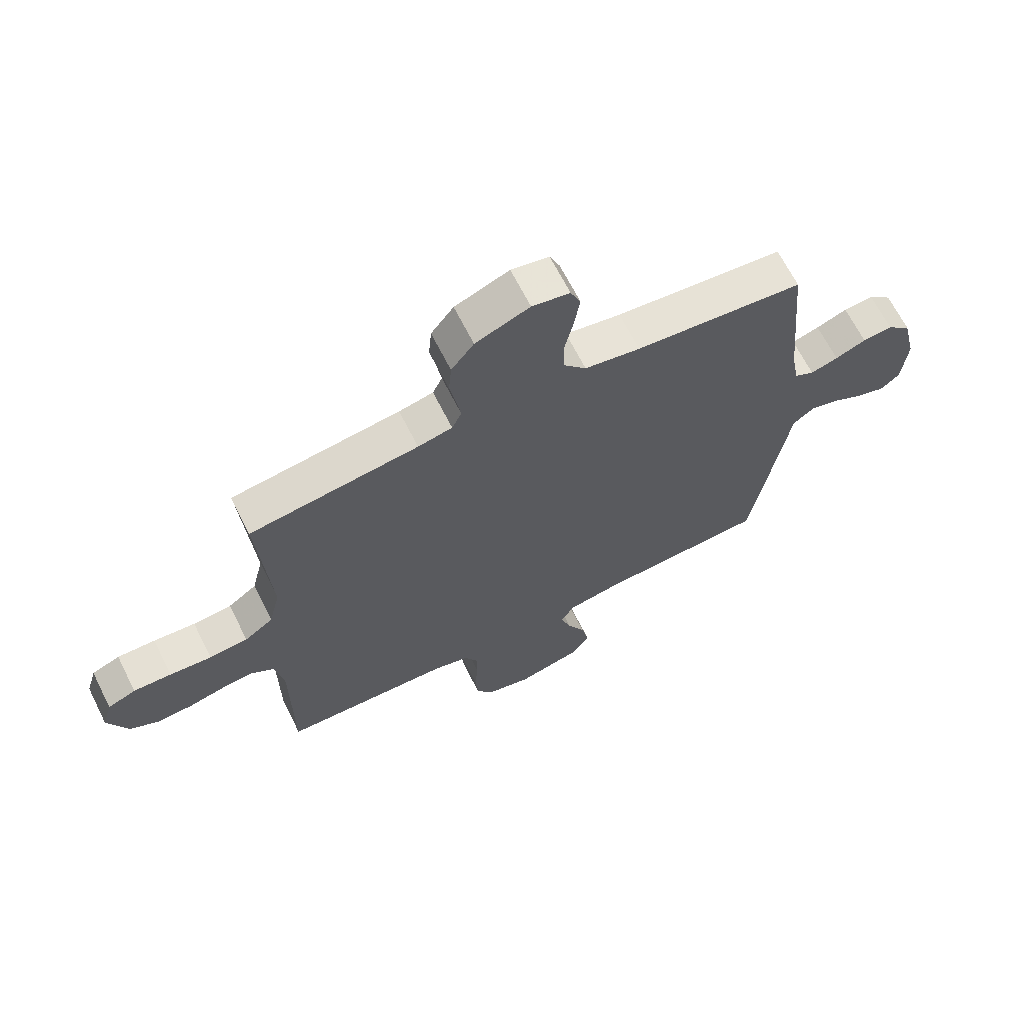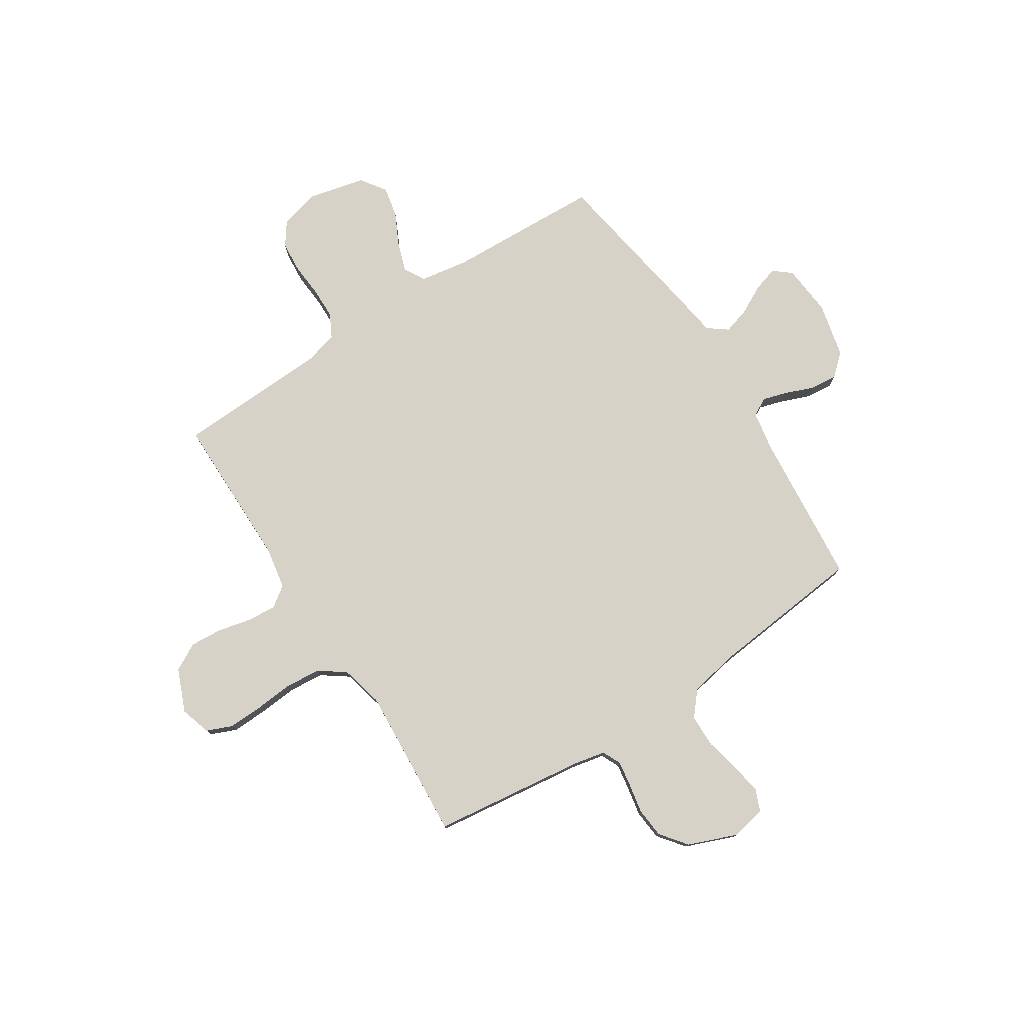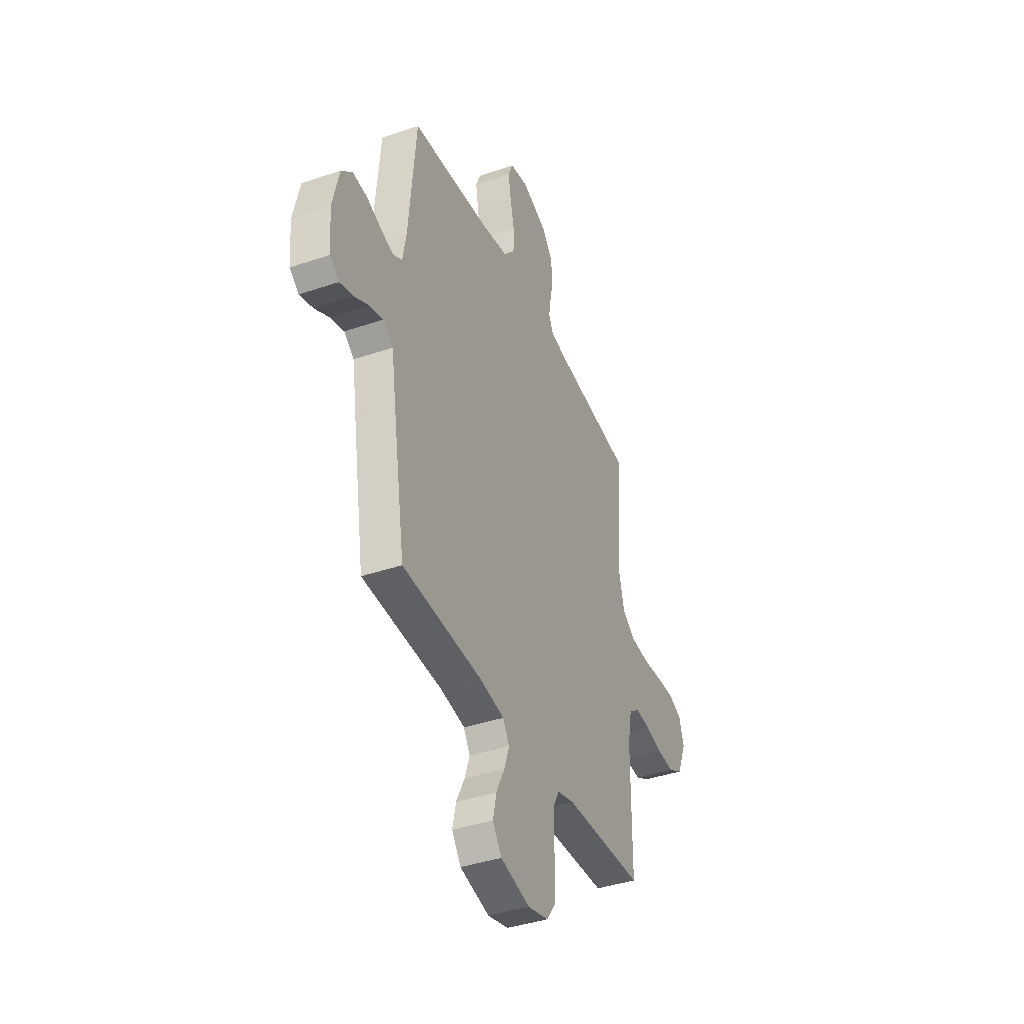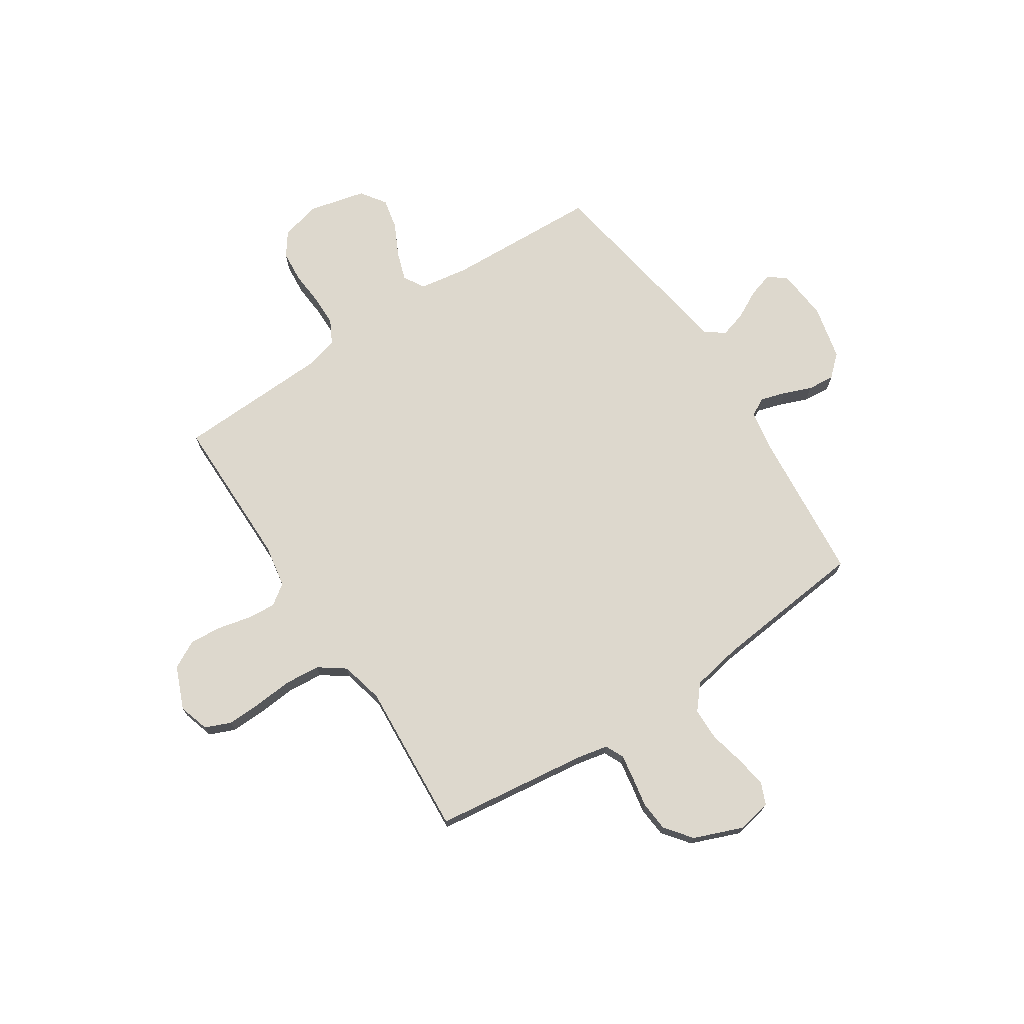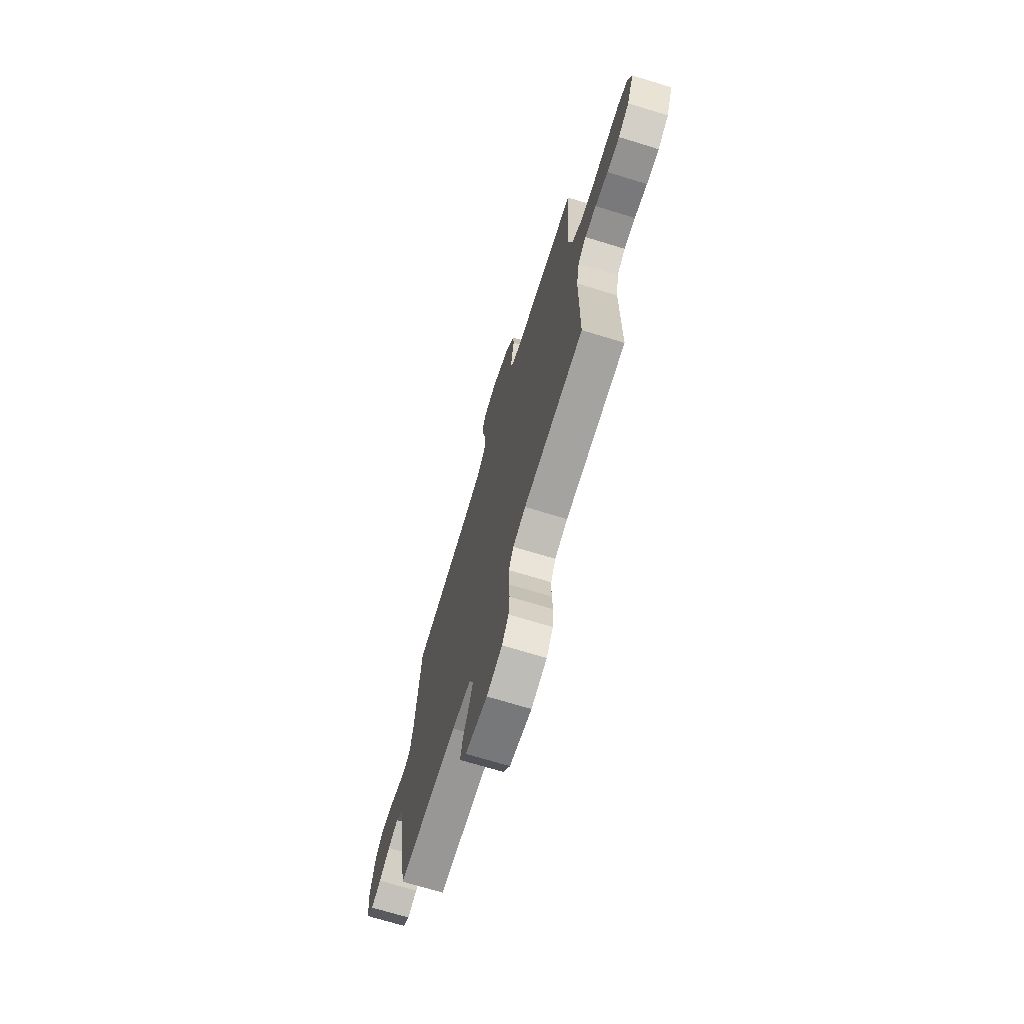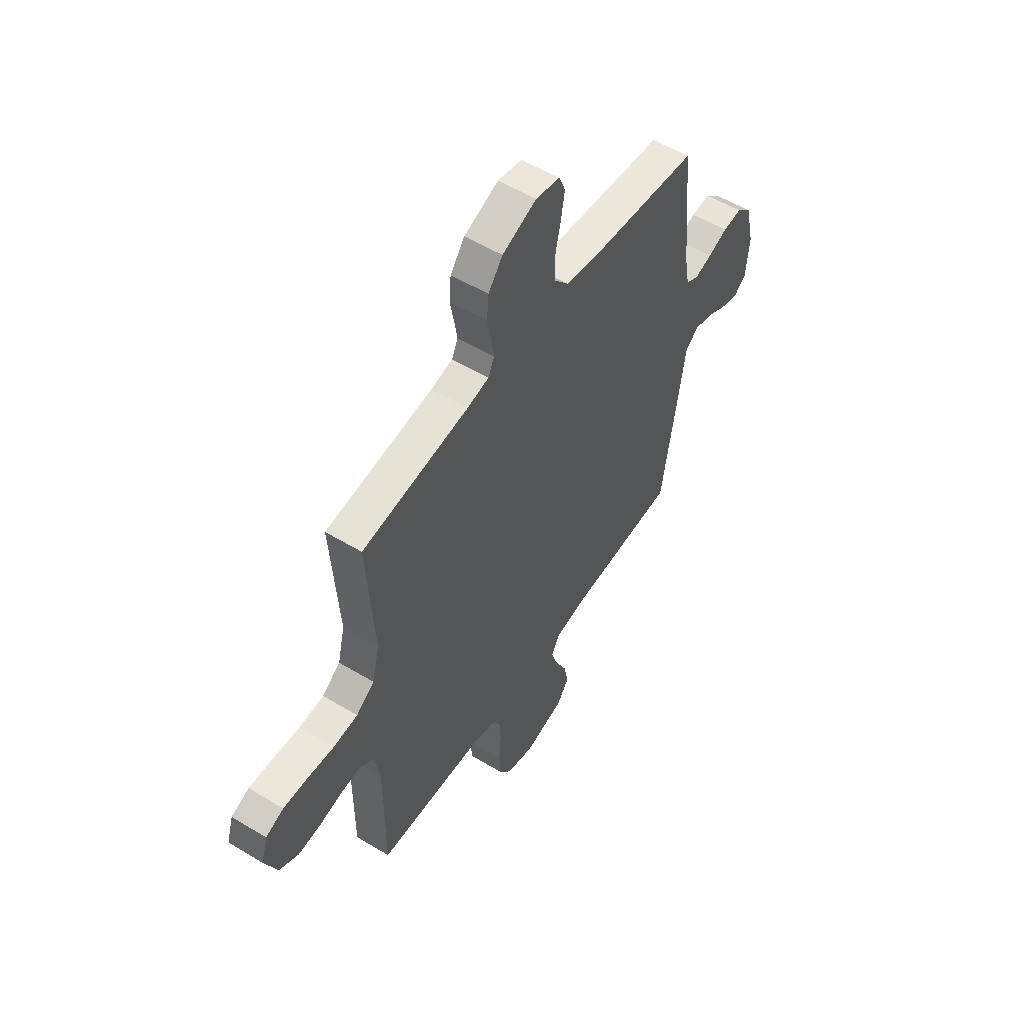
<metadata>
{"format":"obj","ext":"obj","renderer":"f3d","projection":"perspective","resolution":1024,"background":"white","views":[{"elev":66.7,"azim":-26.7,"up":"+Z"},{"elev":77.8,"azim":-33.0,"up":"+Y"},{"elev":-39.6,"azim":112.9,"up":"+Z"},{"elev":72.1,"azim":-33.4,"up":"+Y"},{"elev":-71.0,"azim":-107.0,"up":"+Z"},{"elev":54.4,"azim":-57.3,"up":"+Z"}]}
</metadata>
<code>
v 0.5 0.07 -0.5
v 0.2 0.07 -0.514
v 0.105 0.07 -0.53
v 0.081 0.07 -0.571
v 0.1 0.07 -0.627
v 0.132 0.07 -0.691
v 0.145 0.07 -0.751
v 0.111 0.07 -0.8
v 0 0.07 -0.827
v -0.078 0.07 -0.808
v -0.111 0.07 -0.762
v -0.116 0.07 -0.7
v -0.111 0.07 -0.634
v -0.112 0.07 -0.573
v -0.136 0.07 -0.528
v -0.2 0.07 -0.511
v -0.5 0.07 -0.5
v -0.501 0.07 -0.2
v -0.516 0.07 -0.116
v -0.557 0.07 -0.087
v -0.614 0.07 -0.092
v -0.678 0.07 -0.107
v -0.741 0.07 -0.112
v -0.795 0.07 -0.083
v -0.83 0.07 0
v -0.812 0.07 0.06
v -0.762 0.07 0.081
v -0.694 0.07 0.079
v -0.619 0.07 0.073
v -0.55 0.07 0.079
v -0.499 0.07 0.116
v -0.479 0.07 0.2
v -0.5 0.07 0.5
v -0.2 0.07 0.539
v -0.139 0.07 0.552
v -0.122 0.07 0.588
v -0.13 0.07 0.638
v -0.141 0.07 0.696
v -0.136 0.07 0.755
v -0.096 0.07 0.807
v 0 0.07 0.845
v 0.067 0.07 0.832
v 0.085 0.07 0.789
v 0.075 0.07 0.727
v 0.06 0.07 0.659
v 0.061 0.07 0.595
v 0.101 0.07 0.548
v 0.2 0.07 0.53
v 0.5 0.07 0.5
v 0.528 0.07 0.2
v 0.542 0.07 0.122
v 0.577 0.07 0.103
v 0.626 0.07 0.118
v 0.681 0.07 0.14
v 0.734 0.07 0.145
v 0.776 0.07 0.107
v 0.801 0.07 0
v 0.792 0.07 -0.1
v 0.758 0.07 -0.128
v 0.708 0.07 -0.113
v 0.653 0.07 -0.084
v 0.601 0.07 -0.069
v 0.563 0.07 -0.098
v 0.548 0.07 -0.2
v 0.5 0 -0.5
v 0.2 0 -0.514
v 0.105 0 -0.53
v 0.081 0 -0.571
v 0.1 0 -0.627
v 0.132 0 -0.691
v 0.145 0 -0.751
v 0.111 0 -0.8
v 0 0 -0.827
v -0.078 0 -0.808
v -0.111 0 -0.762
v -0.116 0 -0.7
v -0.111 0 -0.634
v -0.112 0 -0.573
v -0.136 0 -0.528
v -0.2 0 -0.511
v -0.5 0 -0.5
v -0.501 0 -0.2
v -0.516 0 -0.116
v -0.557 0 -0.087
v -0.614 0 -0.092
v -0.678 0 -0.107
v -0.741 0 -0.112
v -0.795 0 -0.083
v -0.83 0 0
v -0.812 0 0.06
v -0.762 0 0.081
v -0.694 0 0.079
v -0.619 0 0.073
v -0.55 0 0.079
v -0.499 0 0.116
v -0.479 0 0.2
v -0.5 0 0.5
v -0.2 0 0.539
v -0.139 0 0.552
v -0.122 0 0.588
v -0.13 0 0.638
v -0.141 0 0.696
v -0.136 0 0.755
v -0.096 0 0.807
v 0 0 0.845
v 0.067 0 0.832
v 0.085 0 0.789
v 0.075 0 0.727
v 0.06 0 0.659
v 0.061 0 0.595
v 0.101 0 0.548
v 0.2 0 0.53
v 0.5 0 0.5
v 0.528 0 0.2
v 0.542 0 0.122
v 0.577 0 0.103
v 0.626 0 0.118
v 0.681 0 0.14
v 0.734 0 0.145
v 0.776 0 0.107
v 0.801 0 0
v 0.792 0 -0.1
v 0.758 0 -0.128
v 0.708 0 -0.113
v 0.653 0 -0.084
v 0.601 0 -0.069
v 0.563 0 -0.098
v 0.548 0 -0.2
f 63 64 1 2
f 58 59 60 61
f 58 61 62
f 57 58 62
f 56 57 62
f 53 54 55 56
f 52 53 56 62
f 51 52 62 63
f 48 49 50
f 47 48 50 51
f 42 43 44 45
f 40 41 42 45
f 40 45 46
f 37 38 39 40
f 36 37 40 46
f 35 36 46 47
f 32 33 34
f 31 32 34 35
f 26 27 28 29
f 24 25 26 29
f 24 29 30
f 21 22 23 24
f 20 21 24 30
f 19 20 30 31
f 16 17 18
f 15 16 18 19
f 10 11 12 13
f 10 13 14
f 9 10 14
f 8 9 14
f 5 6 7 8
f 4 5 8 14
f 3 4 14 15
f 35 47 51 63
f 19 31 35 63
f 15 19 63
f 2 3 15 63
f 66 65 128 127
f 125 124 123 122
f 126 125 122
f 126 122 121
f 126 121 120
f 120 119 118 117
f 126 120 117 116
f 127 126 116 115
f 114 113 112
f 115 114 112 111
f 109 108 107 106
f 109 106 105 104
f 110 109 104
f 104 103 102 101
f 110 104 101 100
f 111 110 100 99
f 98 97 96
f 99 98 96 95
f 93 92 91 90
f 93 90 89 88
f 94 93 88
f 88 87 86 85
f 94 88 85 84
f 95 94 84 83
f 82 81 80
f 83 82 80 79
f 77 76 75 74
f 78 77 74
f 78 74 73
f 78 73 72
f 72 71 70 69
f 78 72 69 68
f 79 78 68 67
f 127 115 111 99
f 127 99 95 83
f 127 83 79
f 127 79 67 66
f 1 65 66 2
f 2 66 67 3
f 3 67 68 4
f 4 68 69 5
f 5 69 70 6
f 6 70 71 7
f 7 71 72 8
f 8 72 73 9
f 9 73 74 10
f 10 74 75 11
f 11 75 76 12
f 12 76 77 13
f 13 77 78 14
f 14 78 79 15
f 15 79 80 16
f 16 80 81 17
f 17 81 82 18
f 18 82 83 19
f 19 83 84 20
f 20 84 85 21
f 21 85 86 22
f 22 86 87 23
f 23 87 88 24
f 24 88 89 25
f 25 89 90 26
f 26 90 91 27
f 27 91 92 28
f 28 92 93 29
f 29 93 94 30
f 30 94 95 31
f 31 95 96 32
f 32 96 97 33
f 33 97 98 34
f 34 98 99 35
f 35 99 100 36
f 36 100 101 37
f 37 101 102 38
f 38 102 103 39
f 39 103 104 40
f 40 104 105 41
f 41 105 106 42
f 42 106 107 43
f 43 107 108 44
f 44 108 109 45
f 45 109 110 46
f 46 110 111 47
f 47 111 112 48
f 48 112 113 49
f 49 113 114 50
f 50 114 115 51
f 51 115 116 52
f 52 116 117 53
f 53 117 118 54
f 54 118 119 55
f 55 119 120 56
f 56 120 121 57
f 57 121 122 58
f 58 122 123 59
f 59 123 124 60
f 60 124 125 61
f 61 125 126 62
f 62 126 127 63
f 63 127 128 64
f 64 128 65 1

</code>
